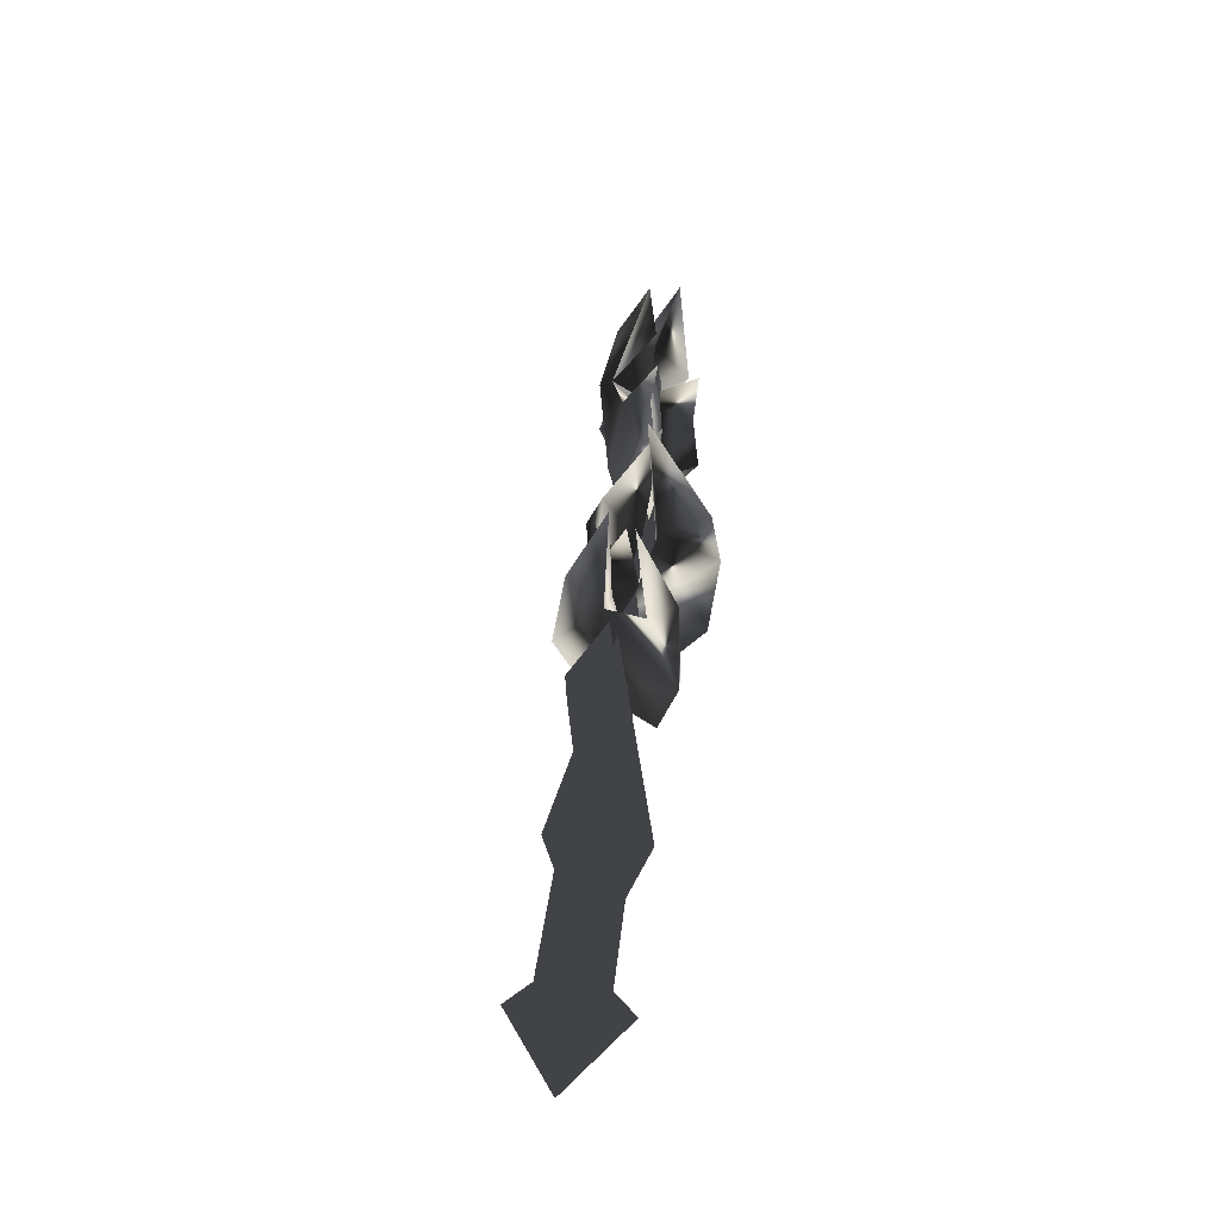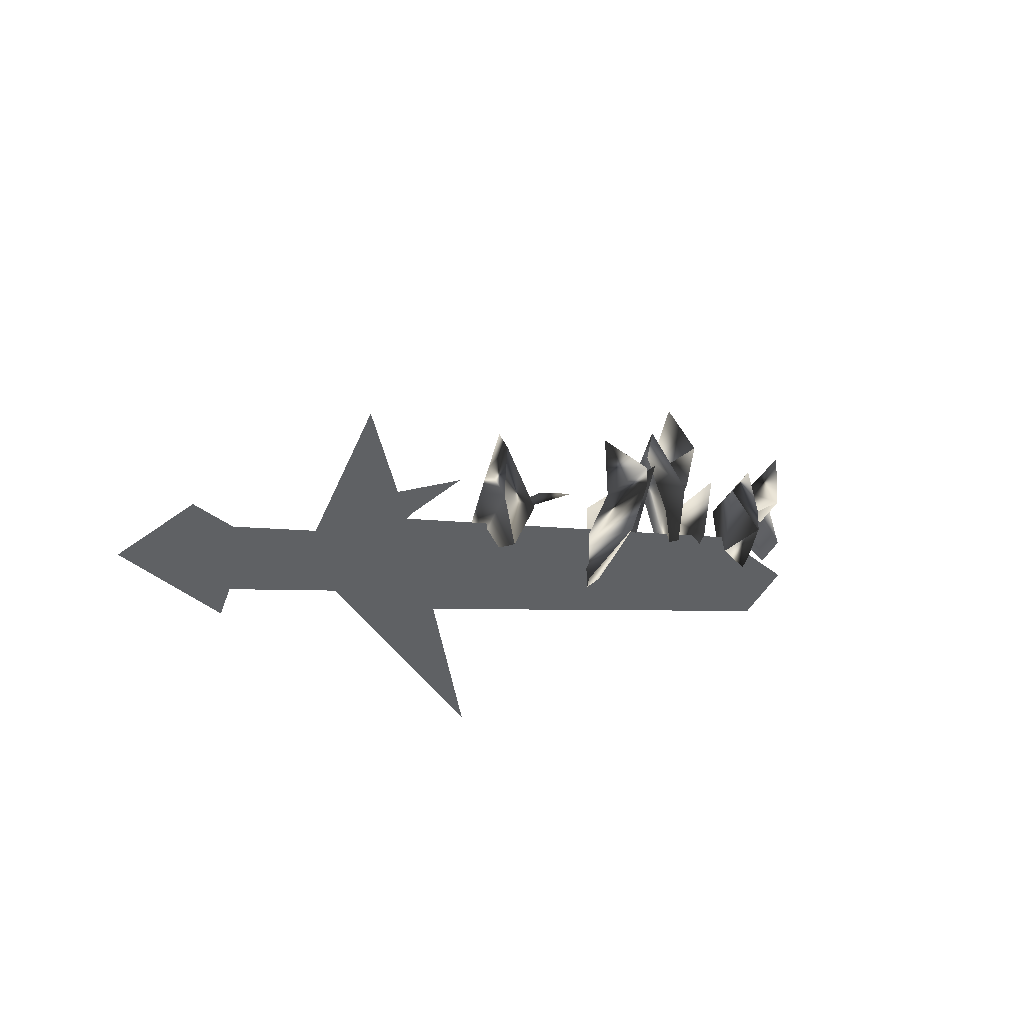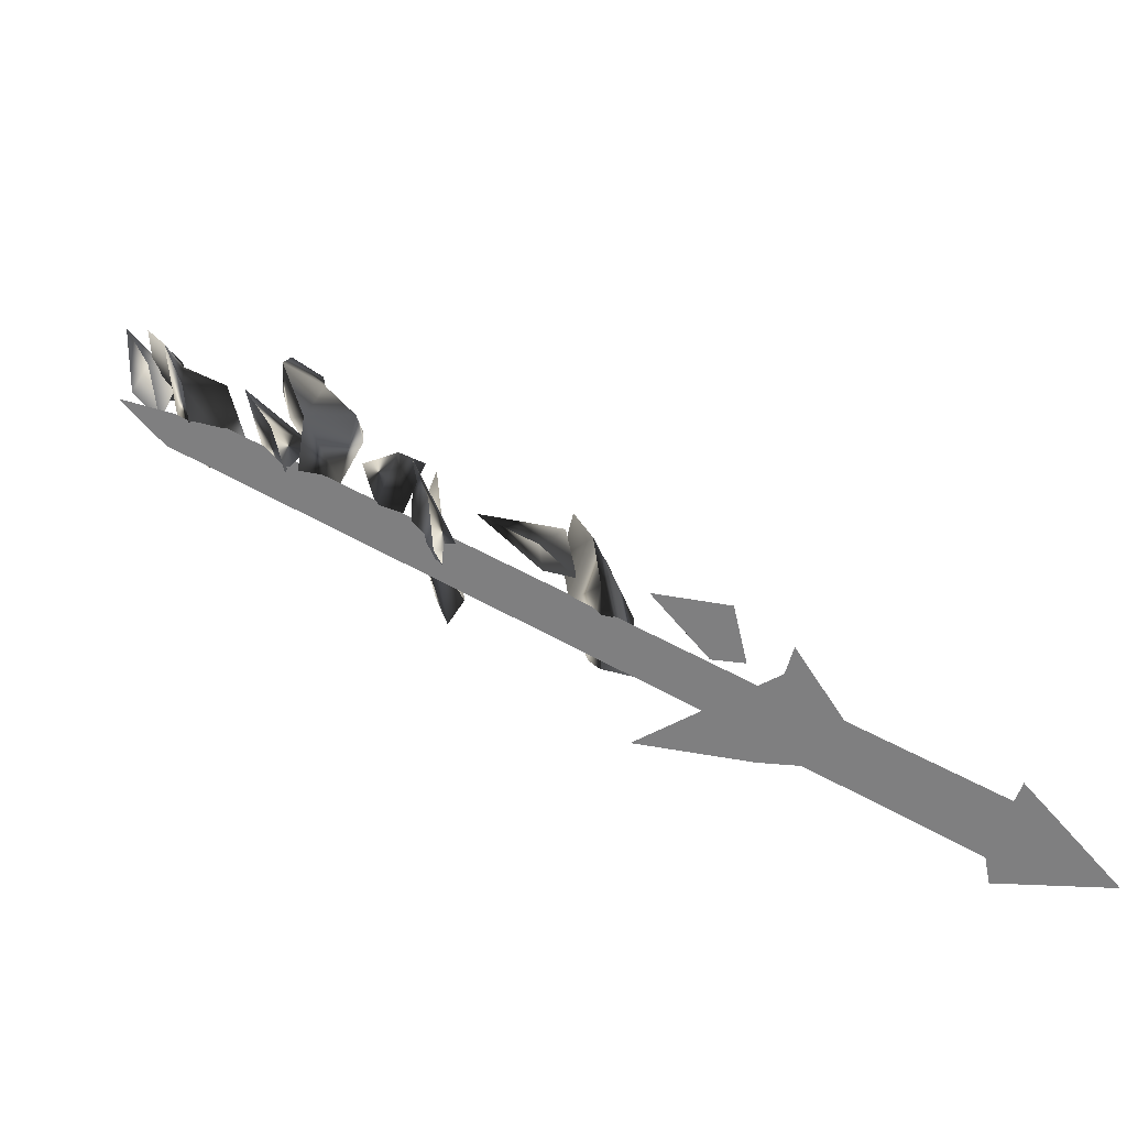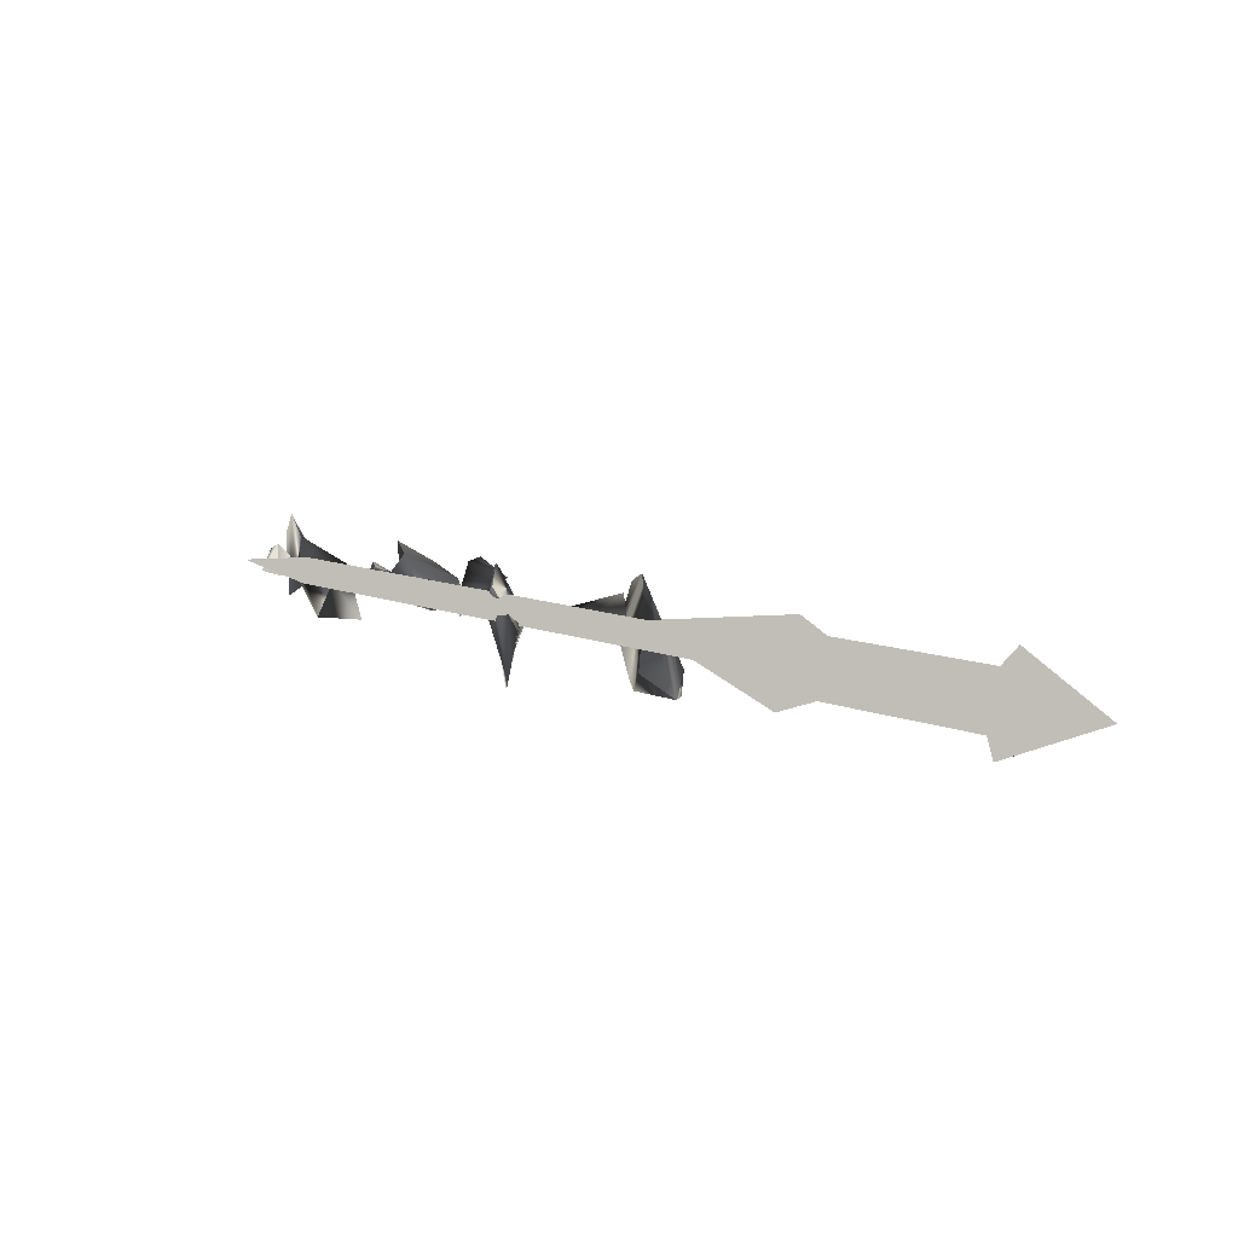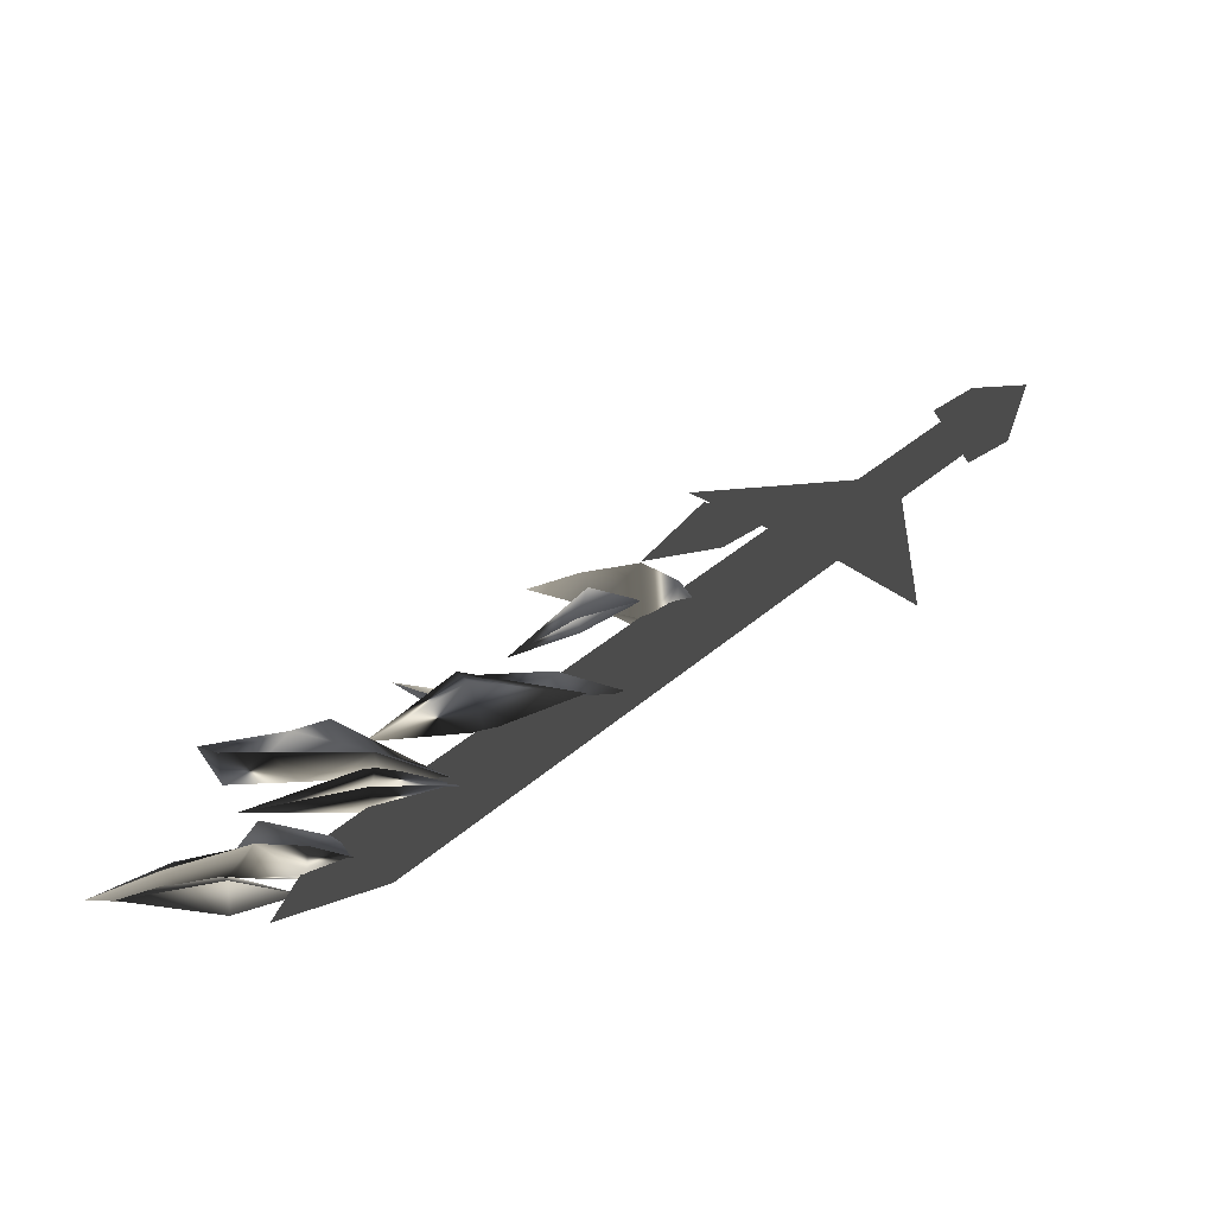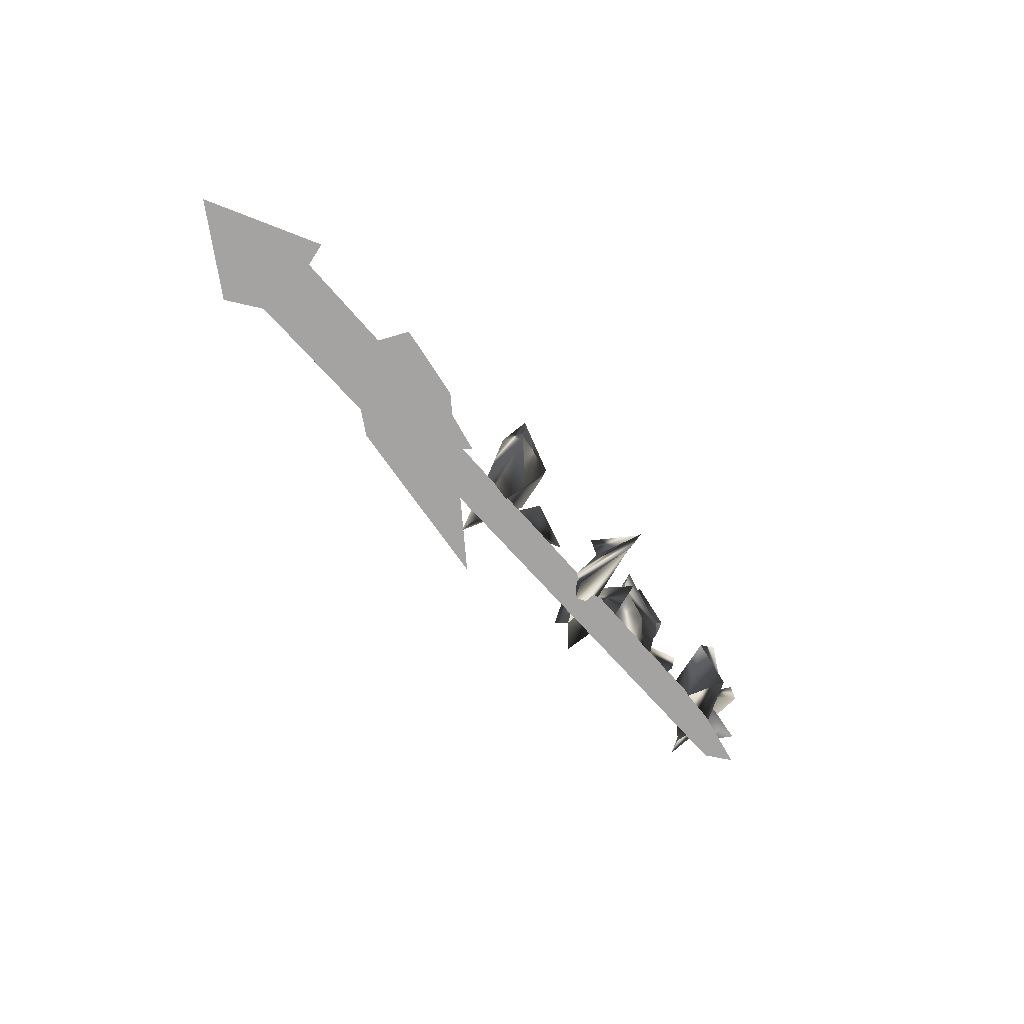
<metadata>
{"format":"obj","ext":"obj","renderer":"f3d","projection":"perspective","resolution":1024,"background":"white","views":[{"elev":-7.2,"azim":-76.0,"up":"+Z"},{"elev":-45.7,"azim":-37.2,"up":"+Z"},{"elev":-59.9,"azim":179.5,"up":"+Z"},{"elev":1.0,"azim":-171.7,"up":"+Y"},{"elev":51.8,"azim":100.5,"up":"+Y"},{"elev":-73.1,"azim":-47.5,"up":"+Z"}]}
</metadata>
<code>
o Models/weapon_k/frames/weapon_k_flip_11
v 15.7 -12.87 6.195
v 15.48 -13.22 5.619
v 14.25 -13.46 7.346
v 15.36 -9.734 6.674
v 14.81 -11.3 7.442
v 15.14 -10.63 5.523
v 15.92 -9.951 8.497
v 15.92 -11.17 10.22
v 16.03 -11.71 6.387
v 16.26 -11.17 8.017
v 15.14 -12.65 4.277
v 14.14 -13.46 5.14
v 14.14 -12.63 7.058
v 14.92 -12.14 9.552
v 15.81 -11.03 6.578
v 16.14 -10.33 8.209
v 16.81 -11.79 8.305
v 16.92 -10.95 8.401
v 18.81 -10.95 10.22
v 20.71 -10.73 9.168
v 19.59 -13.09 7.346
v 20.48 -11.44 9.648
v 20.48 -11.33 11.37
v 20.37 -13.06 10.7
v 19.82 -11.65 10.22
v 20.04 -13.38 9.36
v 19.26 -10.87 7.921
v 19.93 -10.14 6.578
v 19.04 -11.46 6.003
v 20.15 -9.41 8.401
v 20.71 -9.464 10.8
v 20.15 -11.25 13.48
v 20.82 -9.356 7.346
v 20.37 -9.87 11.37
v 21.82 -10.65 10.22
v 21.15 -9.194 10.8
v 22.49 -11.17 13.77
v 22.49 -10.79 14.54
v 24.27 -10.71 14.16
v 23.04 -10.95 12.05
v 23.71 -9.329 15.5
v 22.71 -9.897 14.63
v 24.15 -9.086 12.91
v 24.04 -10.41 18.38
v 24.93 -9.194 17.32
v 25.27 -10.33 17.22
v 25.04 -8.599 15.69
v 24.82 -10.22 15.02
v 24.04 -10.71 12.81
v 24.15 -9.924 10.22
v 22.6 -11 15.69
v 24.49 -9.626 10.32
v 25.16 -9.329 12.72
v 23.93 -10.09 13
v 25.38 -10.33 12.72
v 26.38 -9.924 16.46
v 27.83 -10.73 15.02
v 27.27 -11.19 13.48
v 26.05 -11.3 14.63
v 28.16 -8.842 15.79
v 26.83 -9.383 15.59
v 27.94 -8.464 13.77
v 29.5 -8.329 17.42
v 28.49 -9.545 17.61
v 28.61 -7.68 15.02
v 28.38 -10.09 15.98
v 29.16 -10.49 16.65
v 27.49 -9.518 12.14
v 28.16 -9.68 13.87
v 26.6 -10.03 12.91
v 26.94 -11.3 16.17
v 29.83 -10.06 19.81
v 28.72 -9.788 13.87
v 29.27 -8.707 15.69
v 28.49 -9.707 16.55
v 29.83 -9.626 15.59
v 30.39 -8.815 18.57
v 11.14 -11.52 2.838
v 11.36 -11.17 5.332
v 12.03 -12.49 4.564
v 12.14 -11 4.852
v 13.7 -11.73 6.962
v 26.71 -9.924 13.77
v 27.49 -10.06 12.52
v 9.913 -12.73 0.632
v 9.134 -12.6 1.879
v 10.58 -12.01 -0.5189
v 9.802 -11.87 0.7279
v 28.16 -9.329 11.37
v 30.05 -9.248 14.35
v 27.38 -9.194 12.62
v 10.58 -13.09 0.9198
v 10.91 -12.01 0.3443
v 4.572 -12.98 -3.972
v 4.35 -14.03 -3.3
v 3.905 -12.28 -3.108
v 3.682 -13.36 -2.437
v 10.25 -11.33 1.112
v 9.913 -12.38 1.783
v 7.799 -12.65 -0.7107
v 14.47 -11 -1.862
v 10.25 -10.87 1.303
v 10.91 -13.57 1.016
v 9.468 -13.01 6.099
v 5.463 -12.73 -4.163
v 4.35 -11.57 -2.725
v 2.013 -13.46 -4.643
v 5.018 -14.57 -3.013
v 3.905 -13.38 -1.574
f 1 2 3
f 4 5 6
f 5 7 8
f 4 9 10
f 4 6 9
f 11 6 12
f 11 12 2
f 12 3 2
f 3 12 13
f 13 1 14
f 11 2 6
f 4 10 7
f 4 7 5
f 13 14 3
f 3 14 1
f 2 1 6
f 1 13 5
f 1 9 6
f 10 5 8
f 9 5 10
f 5 9 1
f 7 10 8
f 13 12 5
f 6 5 12
f 15 16 17
f 15 18 16
f 18 15 17
f 19 18 17
f 19 17 16
f 19 16 18
f 20 21 22
f 23 22 24
f 25 26 27
f 28 29 21
f 27 29 28
f 27 28 30
f 30 28 20
f 31 20 27
f 21 29 27
f 24 26 25
f 22 26 24
f 30 20 31
f 27 30 31
f 22 27 20
f 23 25 22
f 25 27 22
f 32 25 23
f 24 25 32
f 23 24 32
f 21 27 26
f 26 22 21
f 21 20 28
f 33 34 35
f 33 36 34
f 36 33 35
f 37 36 35
f 37 35 34
f 37 34 36
f 38 39 40
f 41 42 43
f 44 41 45
f 46 47 48
f 49 50 40
f 48 47 43
f 40 50 43
f 42 38 40
f 51 42 39
f 49 40 39
f 43 50 49
f 45 47 46
f 41 47 45
f 38 42 51
f 39 38 51
f 43 49 39
f 41 39 42
f 43 39 48
f 44 46 41
f 46 48 41
f 39 41 48
f 44 45 46
f 43 47 41
f 40 43 42
f 52 53 54
f 52 55 53
f 55 52 54
f 56 55 54
f 56 54 53
f 56 53 55
f 57 58 59
f 60 61 62
f 60 63 64
f 65 66 67
f 68 58 69
f 68 62 70
f 68 70 58
f 70 59 58
f 61 59 70
f 61 57 71
f 58 57 69
f 68 69 62
f 65 67 63
f 65 63 60
f 61 71 59
f 59 71 57
f 66 65 69
f 57 61 60
f 69 57 66
f 67 60 64
f 66 60 67
f 60 66 57
f 67 64 72
f 67 72 63
f 63 72 64
f 62 65 60
f 70 62 61
f 69 65 62
f 73 74 75
f 73 76 74
f 76 73 75
f 77 76 75
f 77 75 74
f 77 74 76
f 78 79 80
f 78 81 79
f 81 78 80
f 82 81 80
f 82 80 79
f 82 79 81
f 83 84 85
f 86 83 85
f 85 87 88
f 86 85 88
f 85 84 89
f 87 85 89
f 90 89 84
f 88 87 89
f 91 88 89
f 88 91 83
f 86 88 83
f 91 89 90
f 83 91 90
f 84 83 90
f 92 93 94
f 95 92 94
f 94 96 97
f 95 94 97
f 94 93 98
f 96 94 98
f 92 99 98
f 93 92 98
f 97 96 98
f 99 97 98
f 97 99 92
f 95 97 92
f 100 101 102
f 100 103 101
f 102 101 103
f 104 102 103
f 100 102 104
f 103 100 104
f 105 106 107
f 108 105 107
f 107 106 109
f 109 108 107
f 108 106 105
f 109 106 108

</code>
